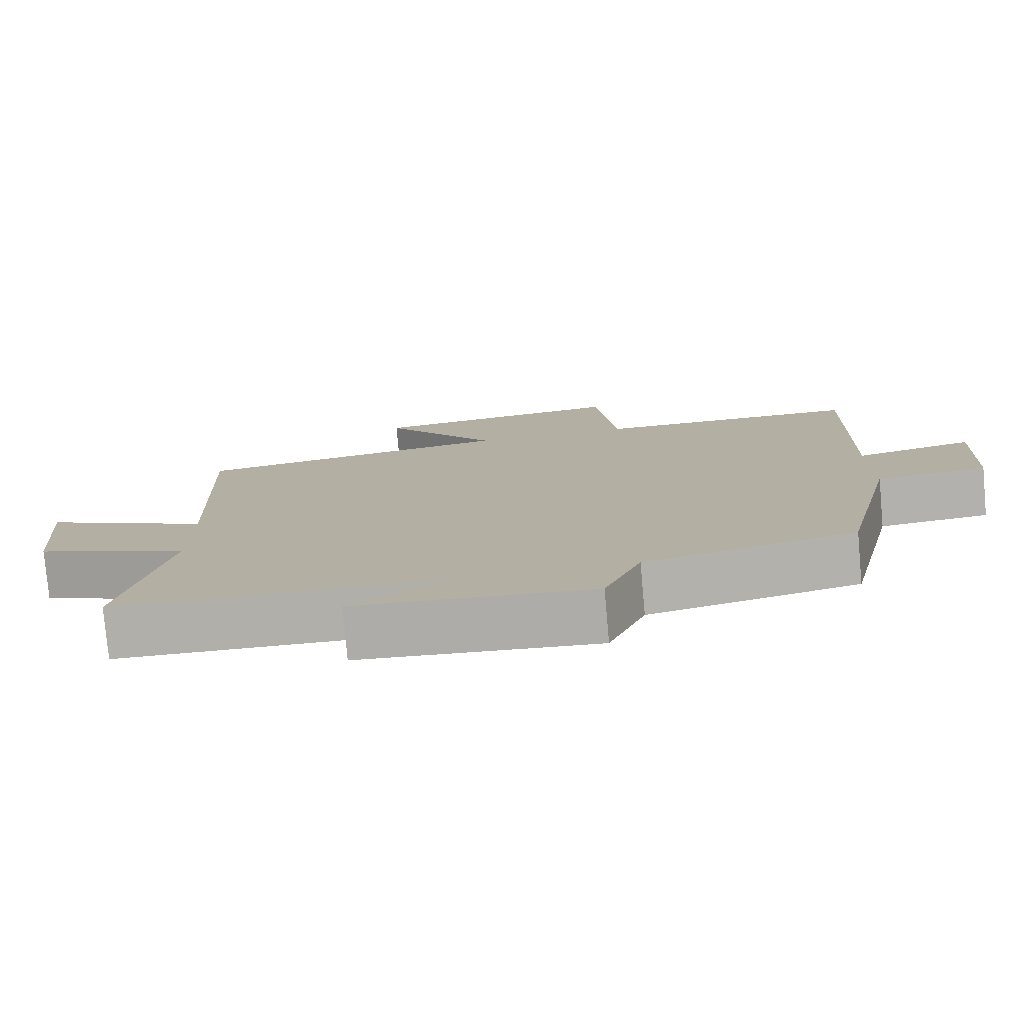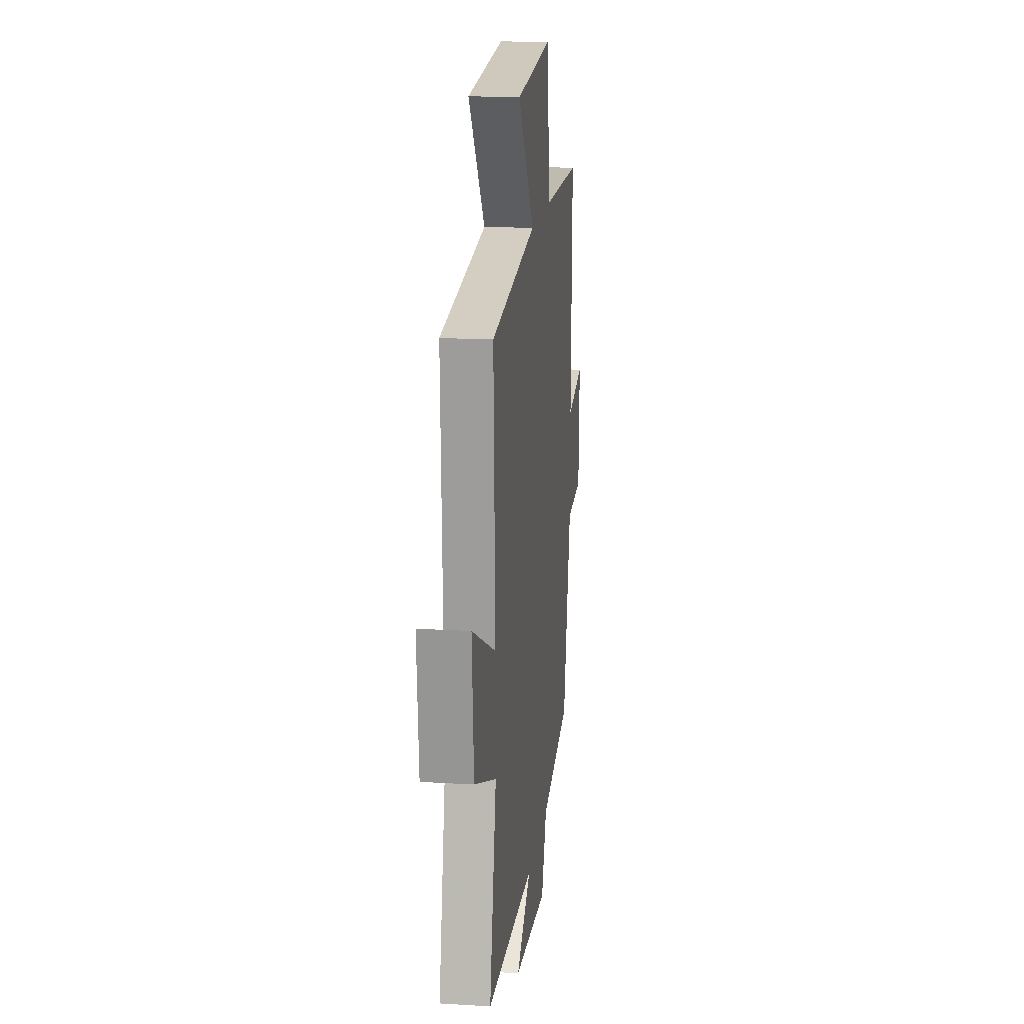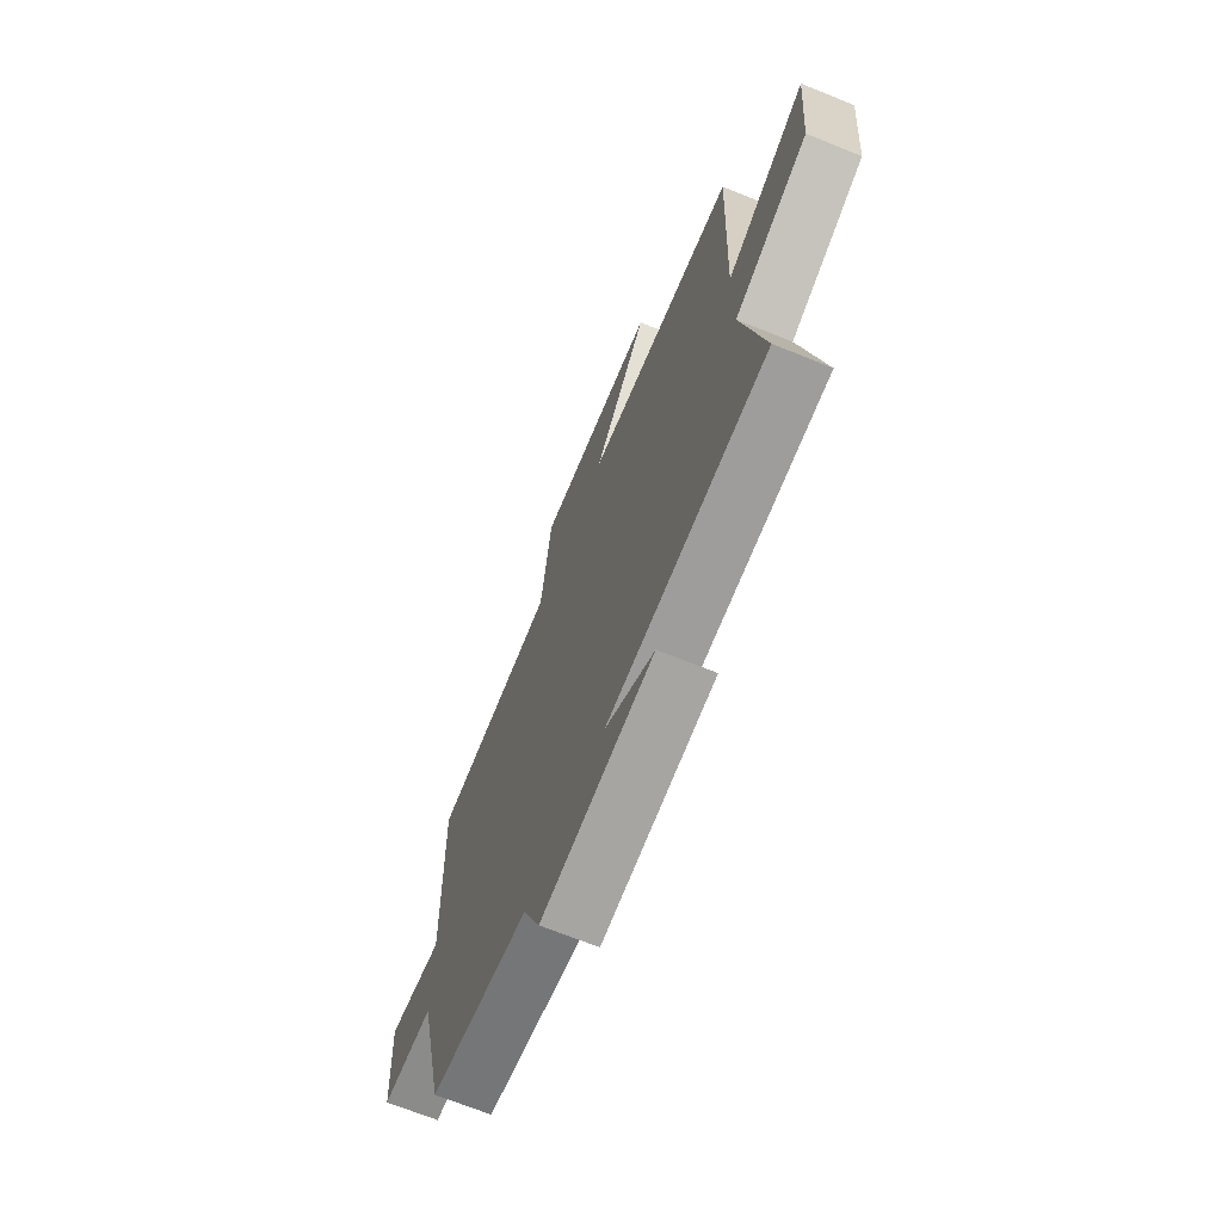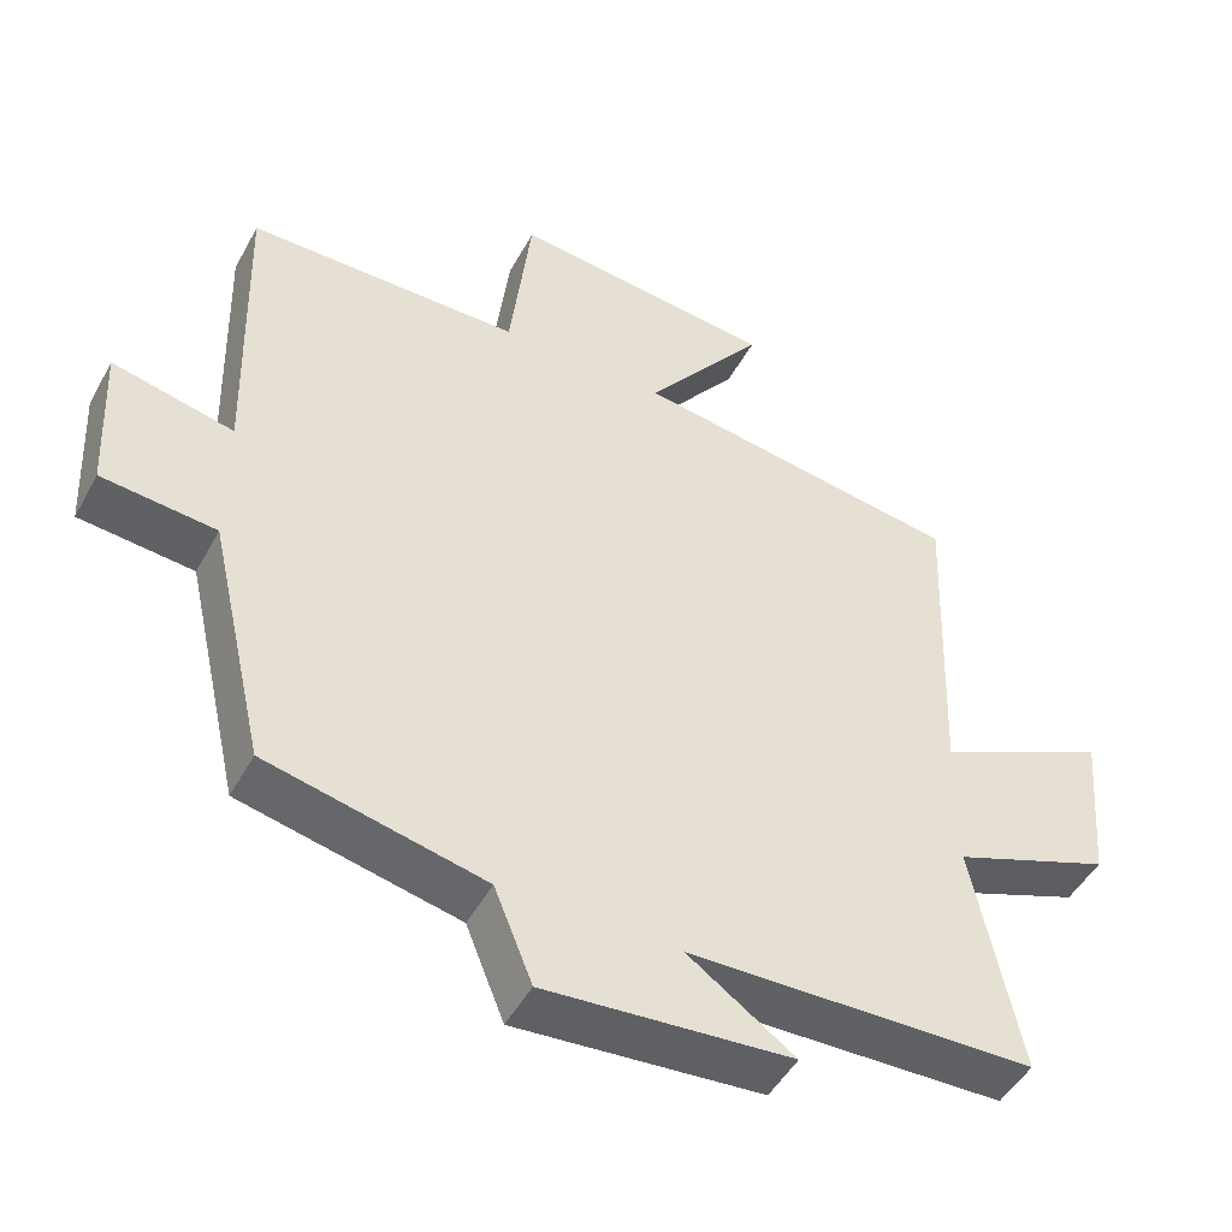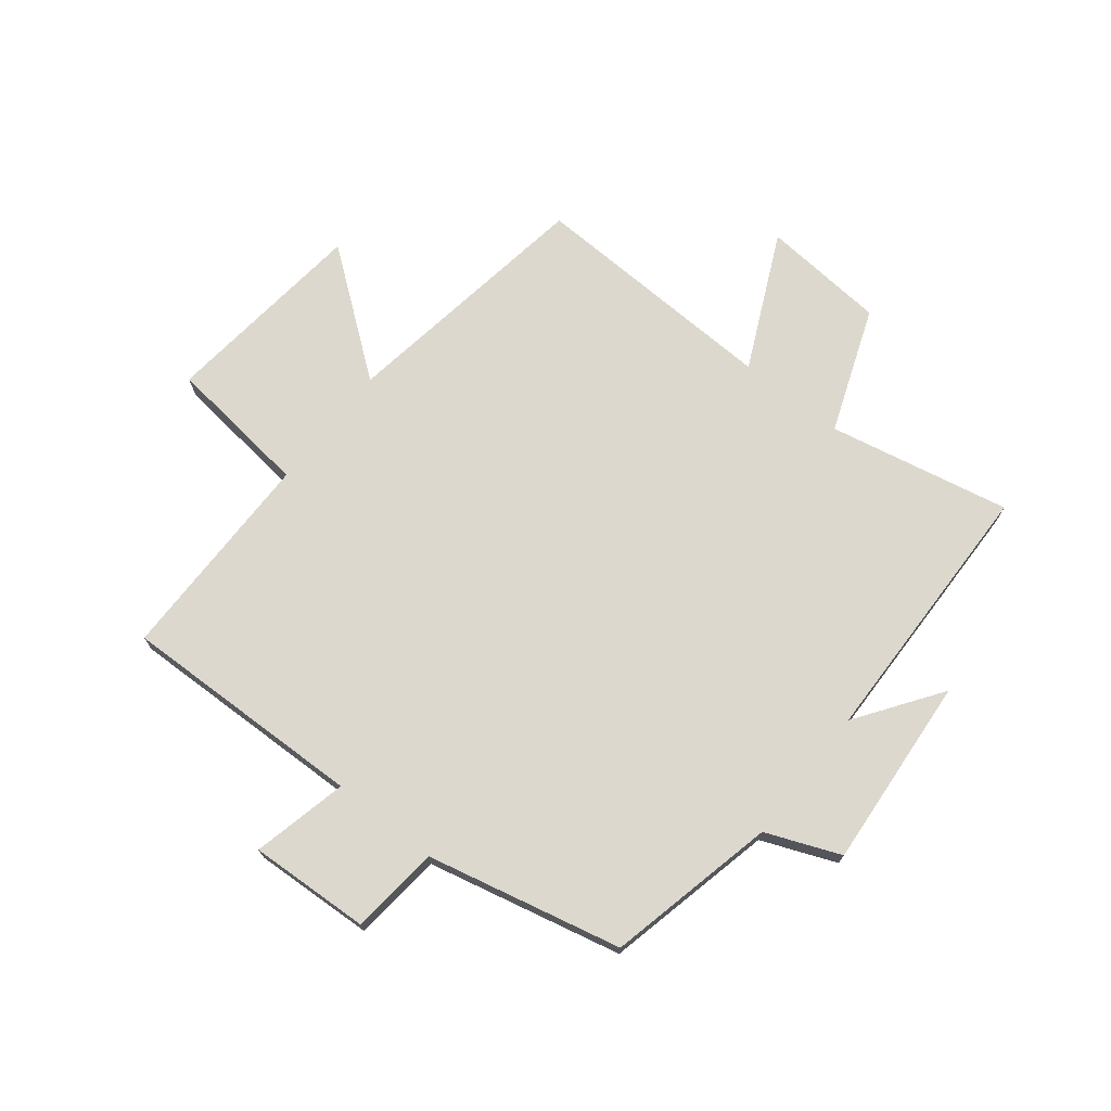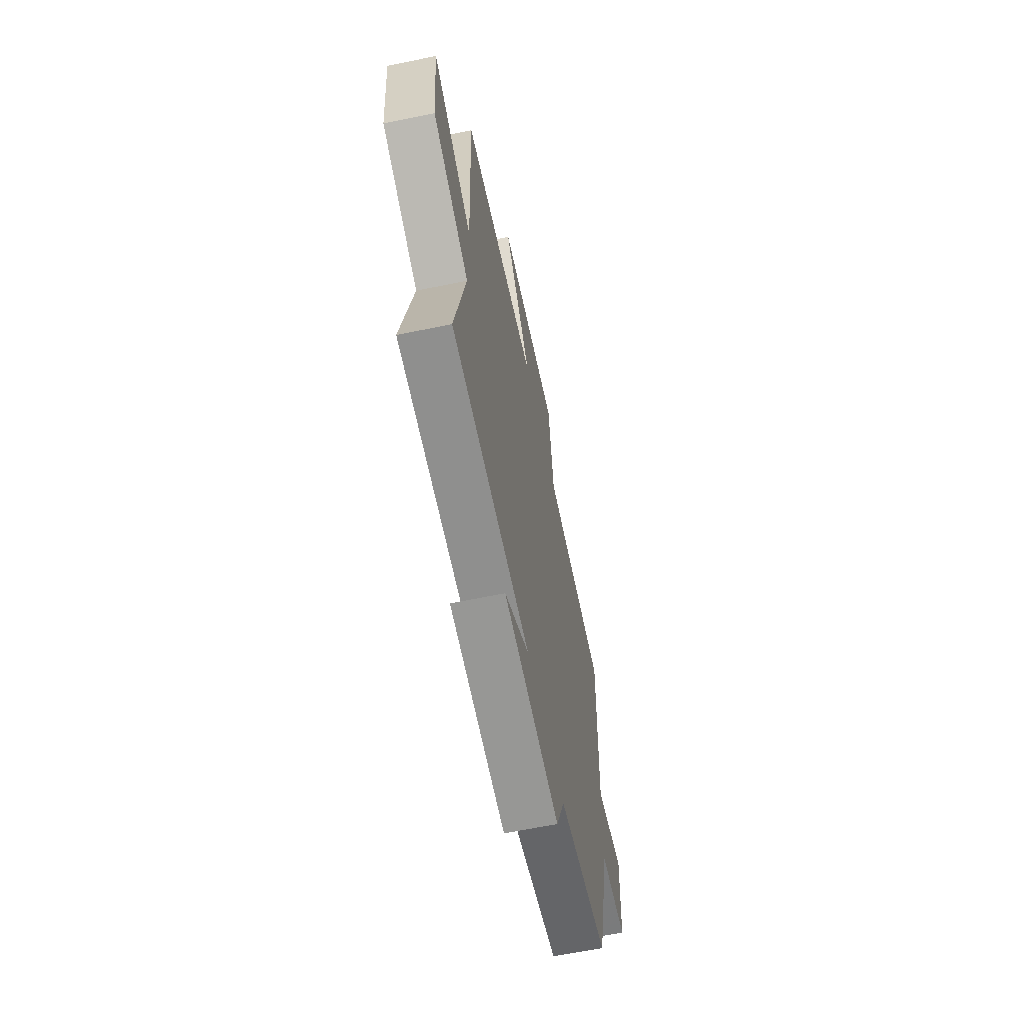
<metadata>
{"format":"obj","ext":"obj","renderer":"f3d","projection":"perspective","resolution":1024,"background":"white","views":[{"elev":-78.3,"azim":5.1,"up":"+Z"},{"elev":16.5,"azim":-83.0,"up":"+Z"},{"elev":-69.2,"azim":-112.0,"up":"+Z"},{"elev":-48.0,"azim":152.4,"up":"+Z"},{"elev":72.1,"azim":128.4,"up":"+Y"},{"elev":-63.8,"azim":-78.3,"up":"+Z"}]}
</metadata>
<code>
v 0.424 0.07 -0.435
v 0.135 0.07 -0.5
v 0.084 0.07 -0.626
v -0.244 0.07 -0.6
v -0.101 0.07 -0.5
v -0.563 0.07 -0.489
v -0.5 0.07 -0.18
v -0.712 0.07 -0.1
v -0.73 0.07 0.112
v -0.5 0.07 0.004
v -0.516 0.07 0.433
v -0.076 0.07 0.5
v -0.235 0.07 0.707
v 0.117 0.07 0.745
v 0.146 0.07 0.5
v 0.511 0.07 0.498
v 0.5 0.07 0.081
v 0.662 0.07 0.118
v 0.652 0.07 -0.088
v 0.5 0.07 -0.103
v 0.424 0 -0.435
v 0.135 0 -0.5
v 0.084 0 -0.626
v -0.244 0 -0.6
v -0.101 0 -0.5
v -0.563 0 -0.489
v -0.5 0 -0.18
v -0.712 0 -0.1
v -0.73 0 0.112
v -0.5 0 0.004
v -0.516 0 0.433
v -0.076 0 0.5
v -0.235 0 0.707
v 0.117 0 0.745
v 0.146 0 0.5
v 0.511 0 0.498
v 0.5 0 0.081
v 0.662 0 0.118
v 0.652 0 -0.088
v 0.5 0 -0.103
f 17 18 19 20
f 17 20 1 2
f 15 16 17 2
f 12 13 14 15
f 10 11 12 15
f 10 15 2 3
f 7 8 9 10
f 7 10 3
f 5 6 7
f 5 7 3
f 3 4 5
f 40 39 38 37
f 22 21 40 37
f 22 37 36 35
f 35 34 33 32
f 35 32 31 30
f 23 22 35 30
f 30 29 28 27
f 23 30 27
f 27 26 25
f 23 27 25
f 25 24 23
f 1 21 22 2
f 2 22 23 3
f 3 23 24 4
f 4 24 25 5
f 5 25 26 6
f 6 26 27 7
f 7 27 28 8
f 8 28 29 9
f 9 29 30 10
f 10 30 31 11
f 11 31 32 12
f 12 32 33 13
f 13 33 34 14
f 14 34 35 15
f 15 35 36 16
f 16 36 37 17
f 17 37 38 18
f 18 38 39 19
f 19 39 40 20
f 20 40 21 1

</code>
